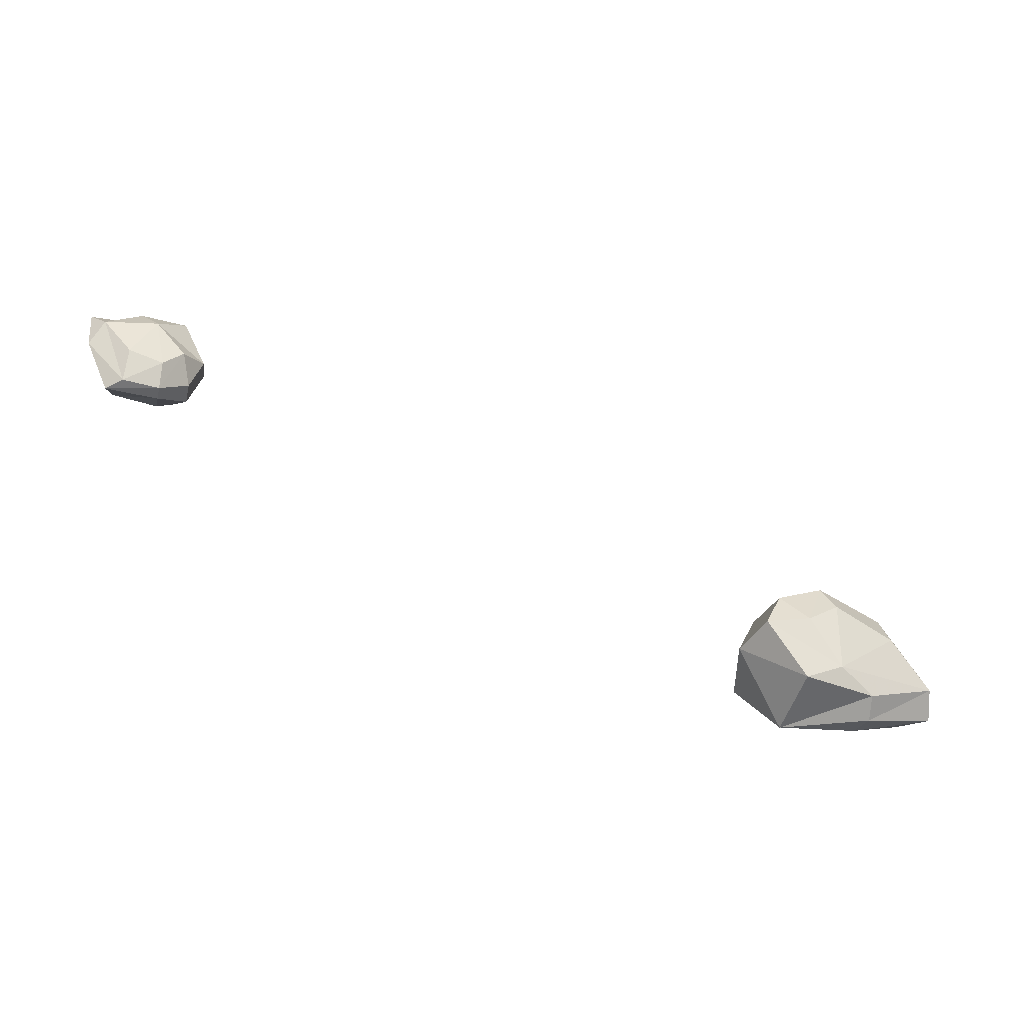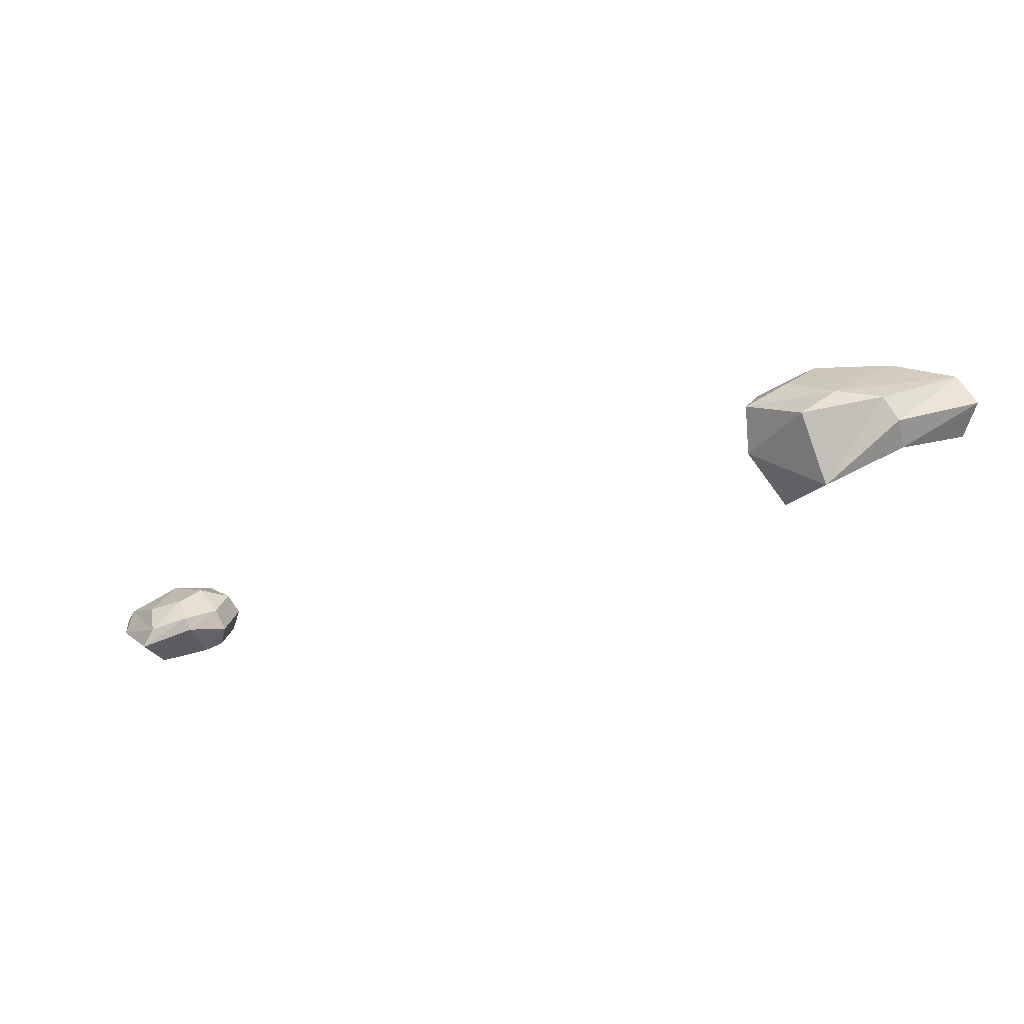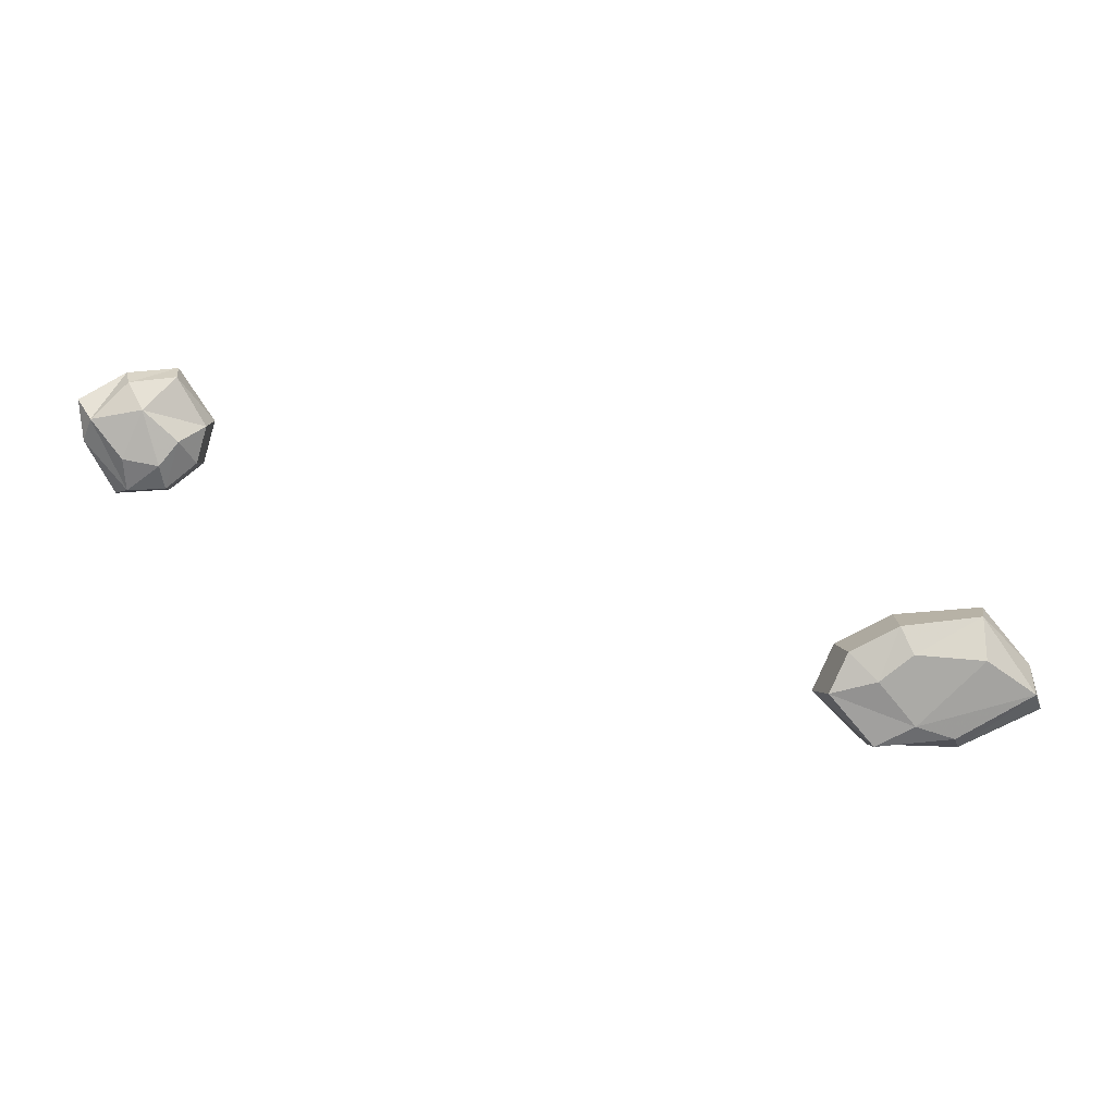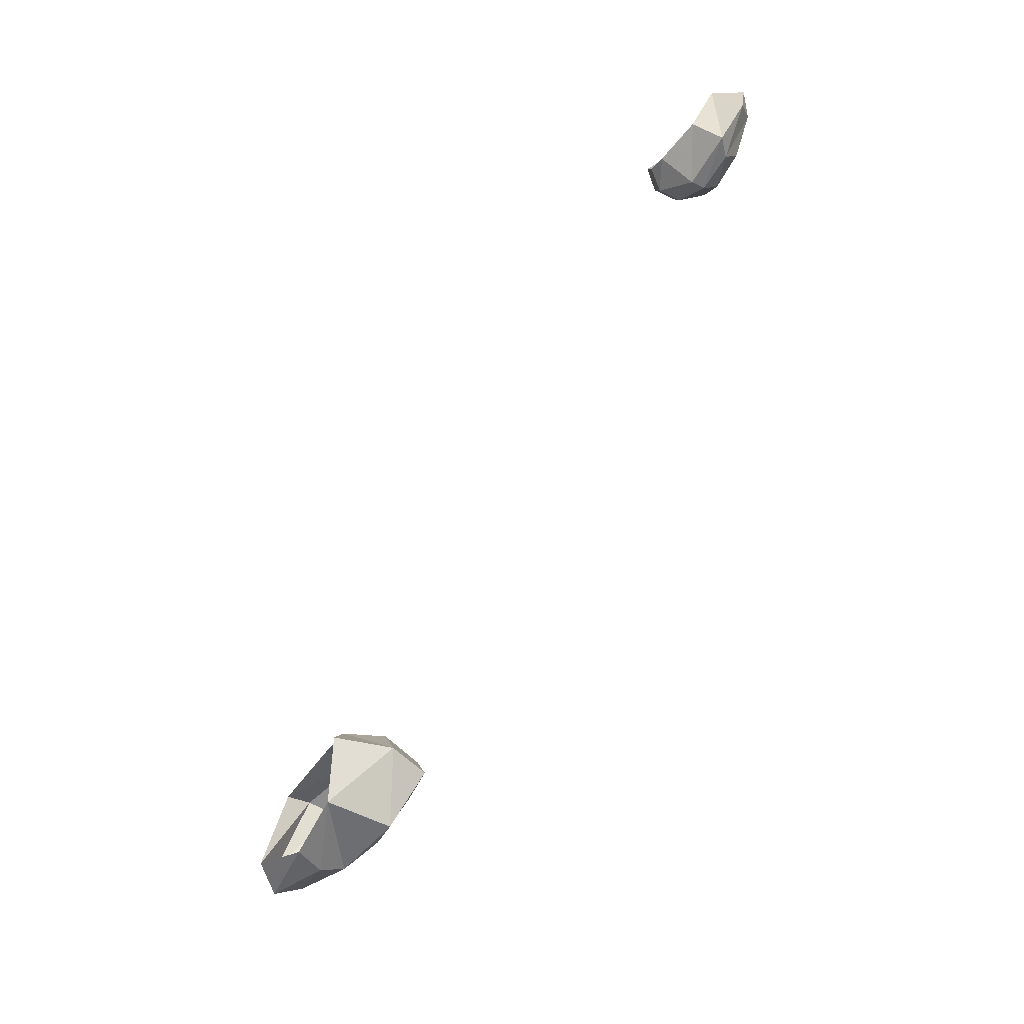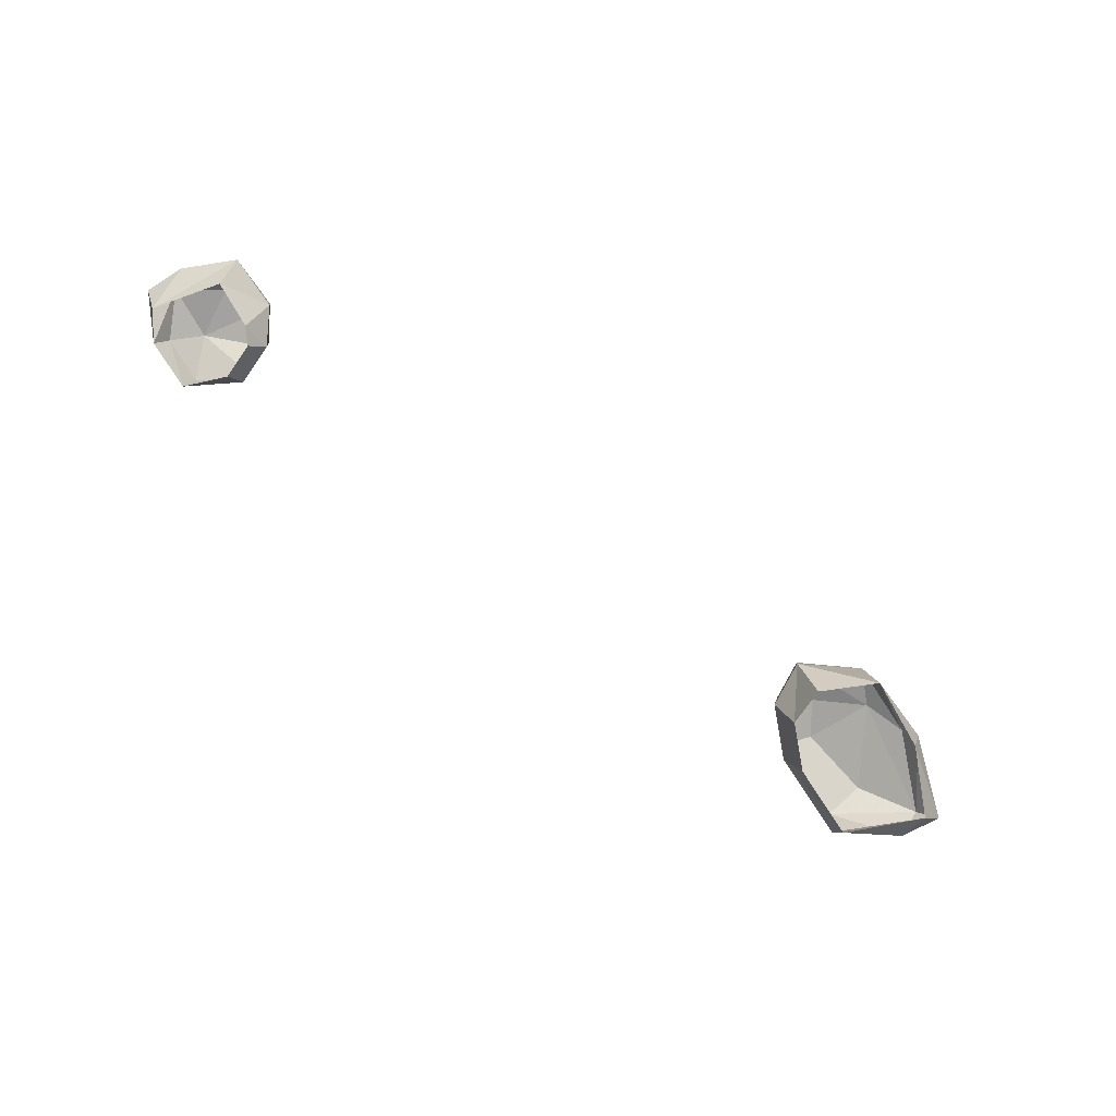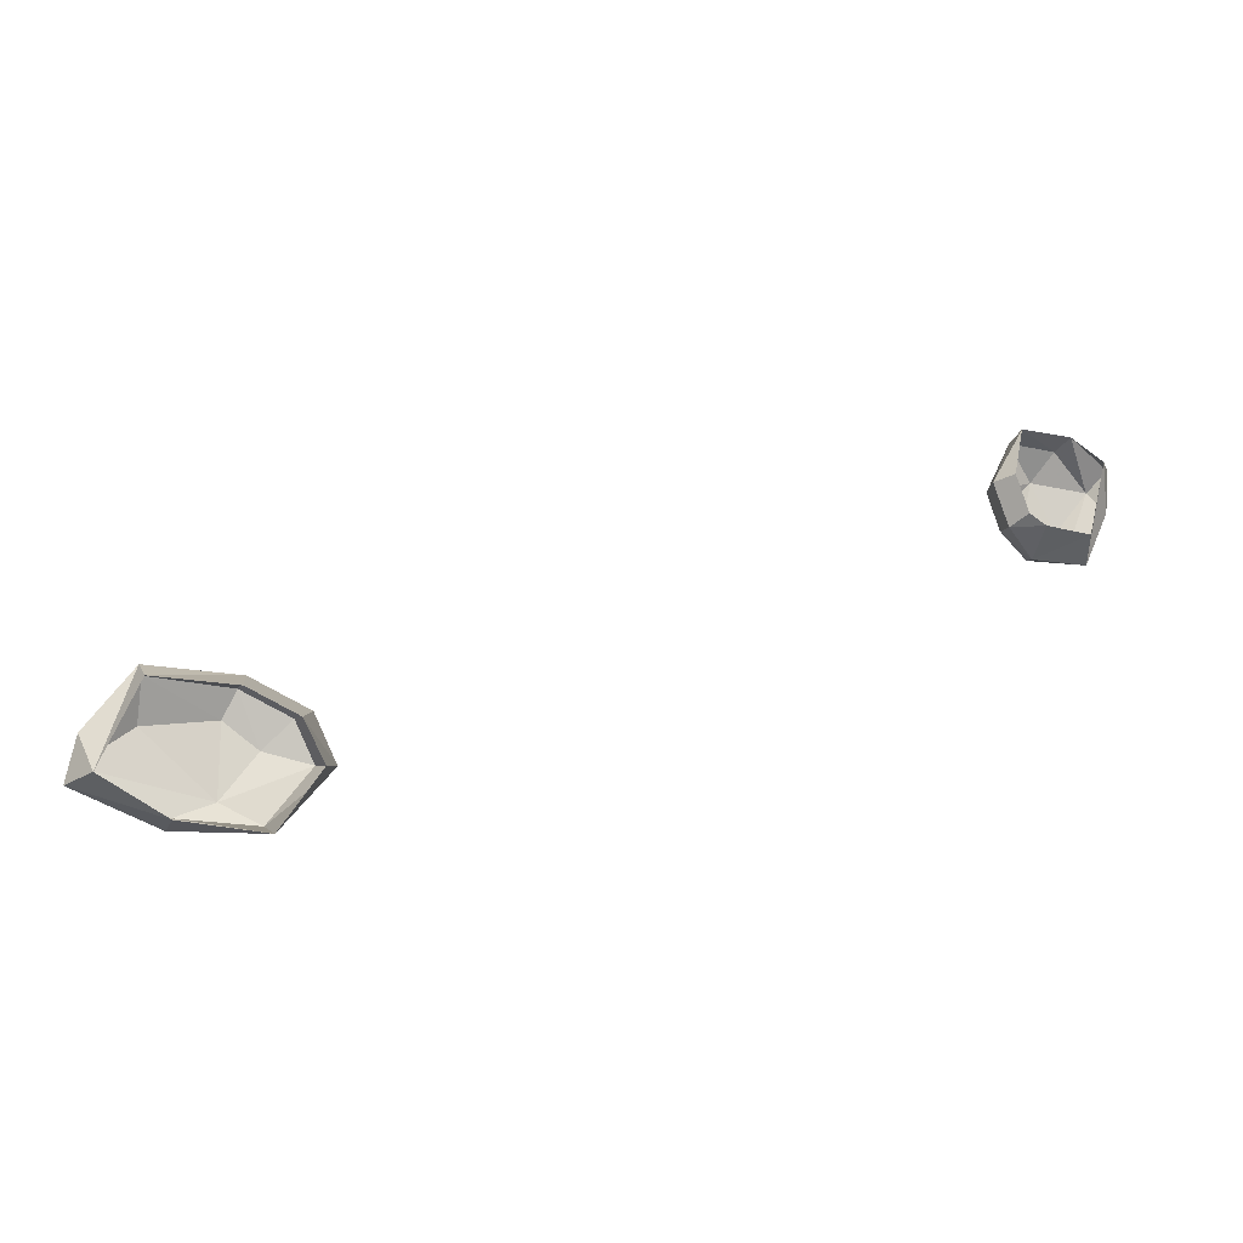
<metadata>
{"format":"obj","ext":"obj","renderer":"f3d","projection":"perspective","resolution":1024,"background":"white","views":[{"elev":-48.1,"azim":159.8,"up":"+Z"},{"elev":-78.9,"azim":-162.8,"up":"+Z"},{"elev":2.4,"azim":-179.5,"up":"+Z"},{"elev":-61.6,"azim":57.0,"up":"+Z"},{"elev":-79.8,"azim":127.9,"up":"+Y"},{"elev":-5.9,"azim":-18.2,"up":"+Z"}]}
</metadata>
<code>
g polySurface452
v -493.7 -49.34 -830.6
v -414.5 15.02 -639.9
v -410.5 -43.99 -663.6
v -516.5 5.608 -761.8
v -220.7 54.78 -651.7
v -240.1 -37.91 -676.7
v -100.7 45.45 -713.5
v -136.2 -46 -730.1
v -55.3 44.91 -812
v -100.4 -83.22 -816.9
v -537.9 15.18 -852.6
v -117.6 143.1 -722.6
v -221.5 151.2 -669.1
v -78.23 142.6 -807.9
v -100.4 -83.22 -816.9
v -55.3 44.91 -812
v -181.1 -40.94 -934.8
v -174.7 115.9 -919.9
v -78.23 142.6 -807.9
v -344.3 96 -906.4
v -359.7 43.52 -929.8
v -355.5 -17.21 -911
v -355.5 -17.21 -911
v -537.9 15.18 -852.6
v -493.7 -49.34 -830.6
v -359.7 43.52 -929.8
v -359.7 43.52 -929.8
v -515.5 74.13 -817.2
v -537.9 15.18 -852.6
v -344.3 96 -906.4
v -537.9 15.18 -852.6
v -515.5 74.13 -817.2
v -516.5 5.608 -761.8
v 1446 -82.32 -197.2
v 1416 -57.38 -401.7
v 1395 -114.2 -348.6
v 1478 -33.52 -290.8
v 1487 -25.96 -204.1
v 1390 -54.19 -145.9
v 1395 -114.2 -348.6
v 1299 -51.75 -393.9
v 1294 -122.4 -336.6
v 1416 -57.38 -401.7
v 1233 -84.94 -337.6
v 1258 -122.6 -314.1
v 1206 -72.3 -248.1
v 1235 -111.6 -236.6
v 1303 -22.1 -392.5
v 1385 -24.42 -395.4
v 1239 -36.01 -338.5
v 1216 -25.07 -261.1
v 1235 -111.6 -236.6
v 1206 -72.3 -248.1
v 1280 -57.49 -136.5
v 1275 -11.48 -157.6
v 1216 -25.07 -261.1
v 1478 -33.52 -290.8
v 1385 -24.42 -395.4
v 1416 -57.38 -401.7
v 1454 3.735 -246.4
v 1487 -25.96 -204.1
v 1390 -54.19 -145.9
v 1376 -9.882 -168.6
v 1280 -57.49 -136.5
v 1275 -11.48 -157.6
v 1387 10.99 -330.3
v 1340 25.83 -227.9
v 1216 -25.07 -261.1
v 1267 14.26 -294.3
v 1309 12.84 -345.3
v 1385 -24.42 -395.4
v 1309 12.84 -345.3
v 1303 -22.1 -392.5
v 1387 10.99 -330.3
v 1267 14.26 -294.3
v 1239 -36.01 -338.5
v 1239 -36.01 -338.5
v 1267 14.26 -294.3
v 1216 -25.07 -261.1
v -401.3 91.1 -653.8
v -414.5 15.02 -639.9
v -401.3 91.1 -653.8
v -403.3 124.8 -742.4
v -401.3 91.1 -653.8
v -248.1 164.9 -726.6
v -221.5 151.2 -669.1
v -176.8 160.1 -782.1
v -117.6 143.1 -722.6
v -78.23 142.6 -807.9
v -257.6 131.1 -876.8
v -174.7 115.9 -919.9
g polySurface452_0
f 3 2 1
f 2 4 1
f 5 2 3
f 6 5 3
f 7 5 6
f 8 7 6
f 9 7 8
f 10 9 8
f 4 11 1
f 7 12 5
f 12 13 5
f 9 14 7
f 14 12 7
f 17 16 15
f 17 18 16
f 18 19 16
f 20 18 17
f 21 20 17
f 22 21 17
f 25 24 23
f 24 26 23
f 29 28 27
f 28 30 27
f 33 32 31
f 36 35 34
f 35 37 34
f 37 38 34
f 34 38 39
f 42 41 40
f 41 43 40
f 44 41 42
f 45 44 42
f 46 44 45
f 47 46 45
f 41 48 43
f 48 49 43
f 44 50 41
f 50 48 41
f 46 51 44
f 51 50 44
f 54 53 52
f 54 55 53
f 55 56 53
f 59 58 57
f 58 60 57
f 57 60 61
f 61 60 62
f 60 63 62
f 62 63 64
f 63 65 64
f 58 66 60
f 63 67 65
f 60 67 63
f 66 67 60
f 65 67 68
f 67 69 68
f 70 67 66
f 69 67 70
f 73 72 71
f 72 74 71
f 75 72 73
f 76 75 73
f 79 78 77
g polySurface452_1
f 81 80 33
f 80 32 33
f 5 13 2
f 13 82 2
f 84 83 28
f 85 83 84
f 86 85 84
f 87 85 86
f 88 87 86
f 89 87 88
f 90 87 89
f 83 90 28
f 85 90 83
f 87 90 85
f 91 90 89
f 30 90 91
f 28 90 30

</code>
